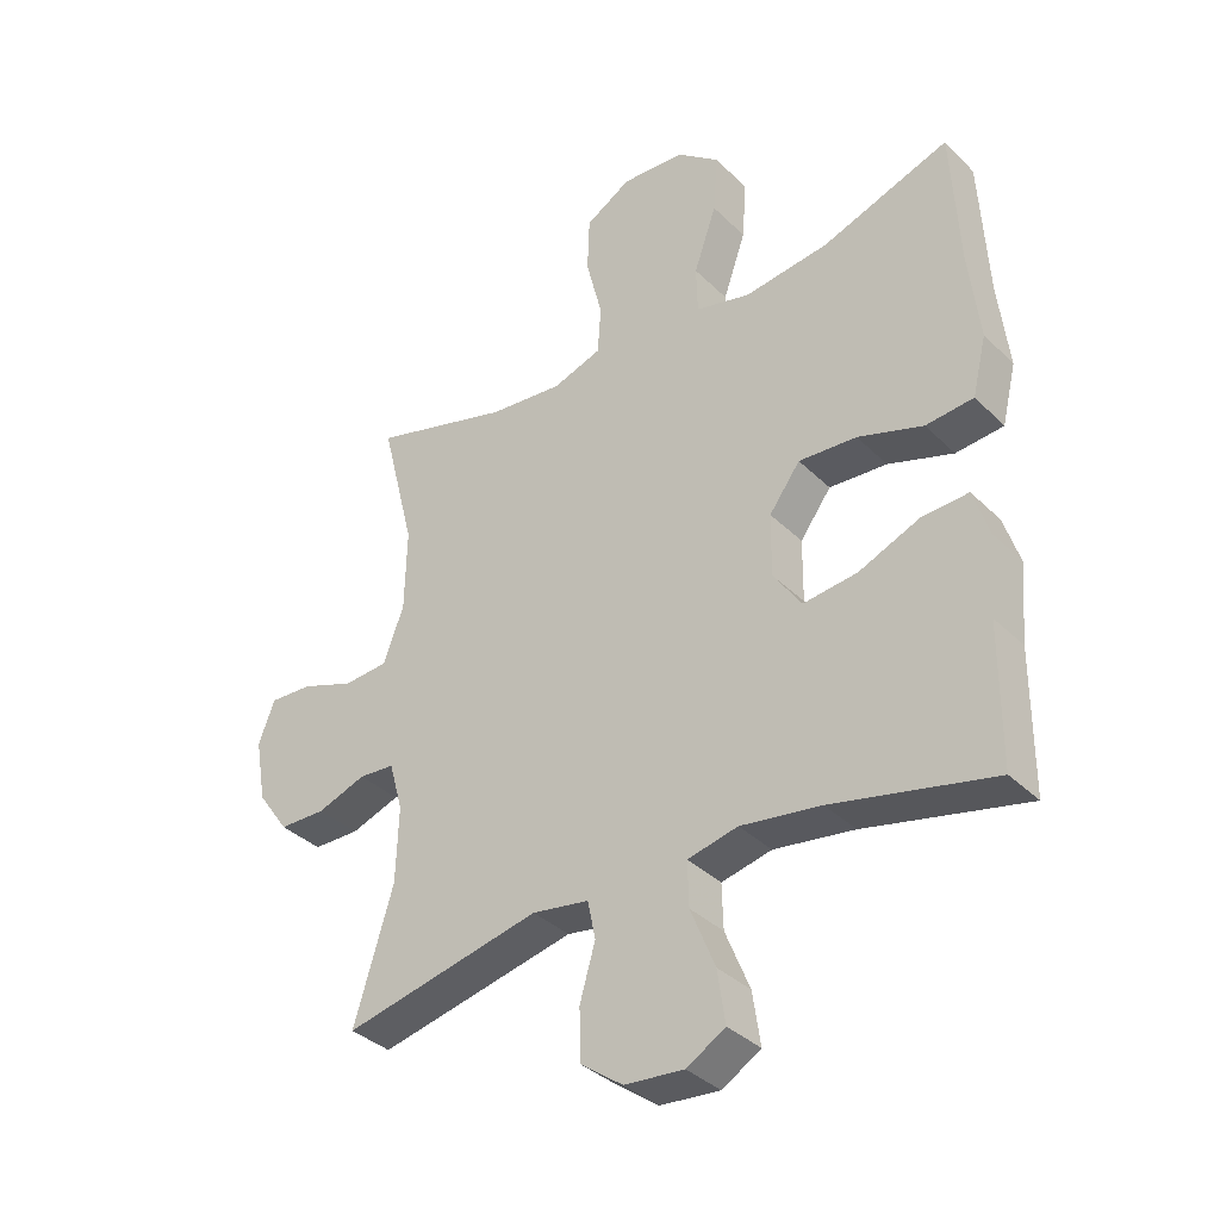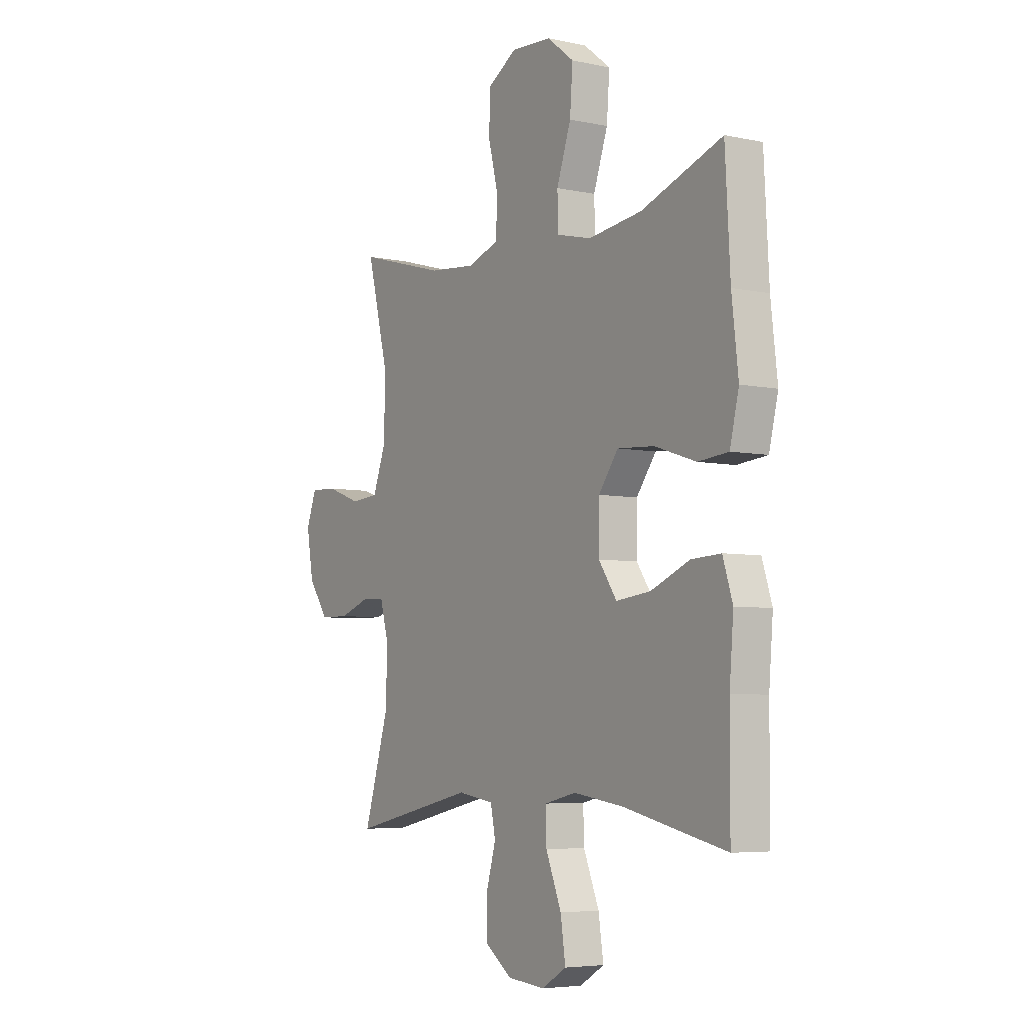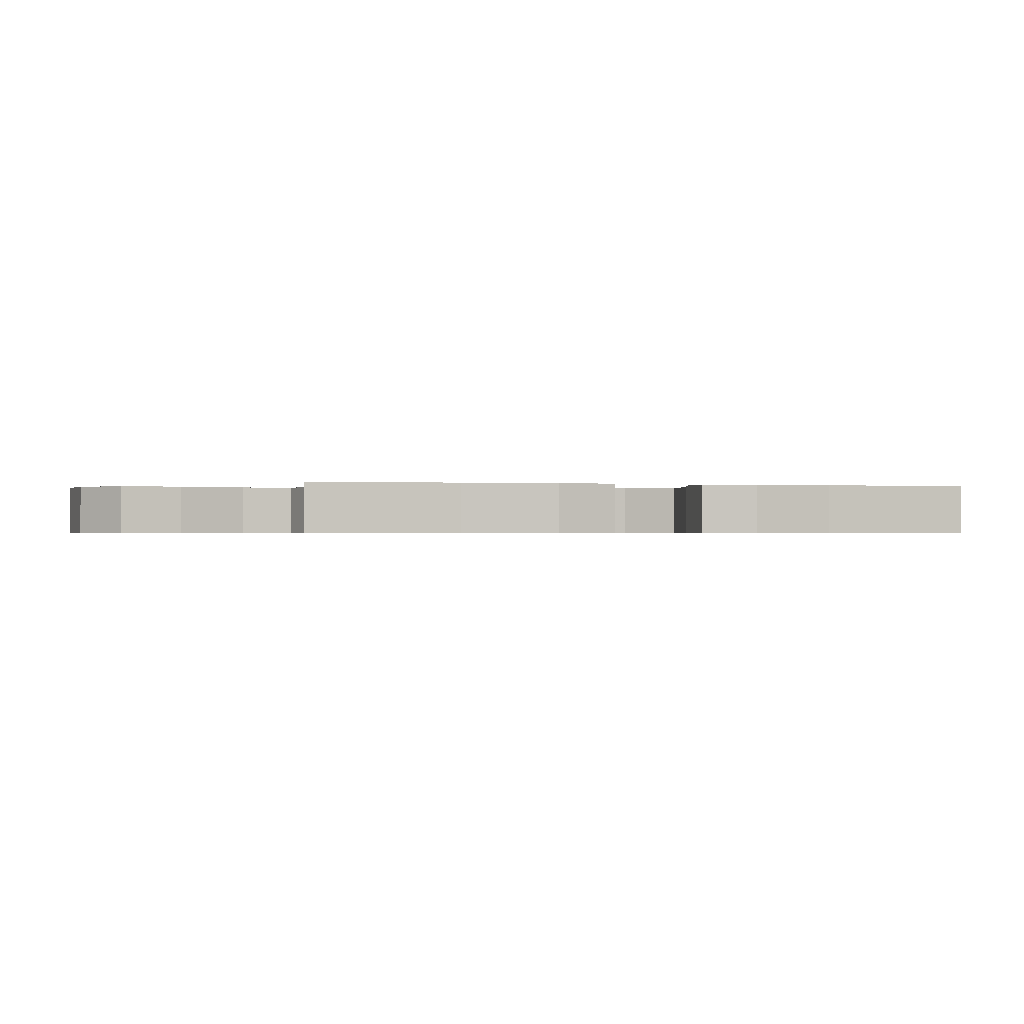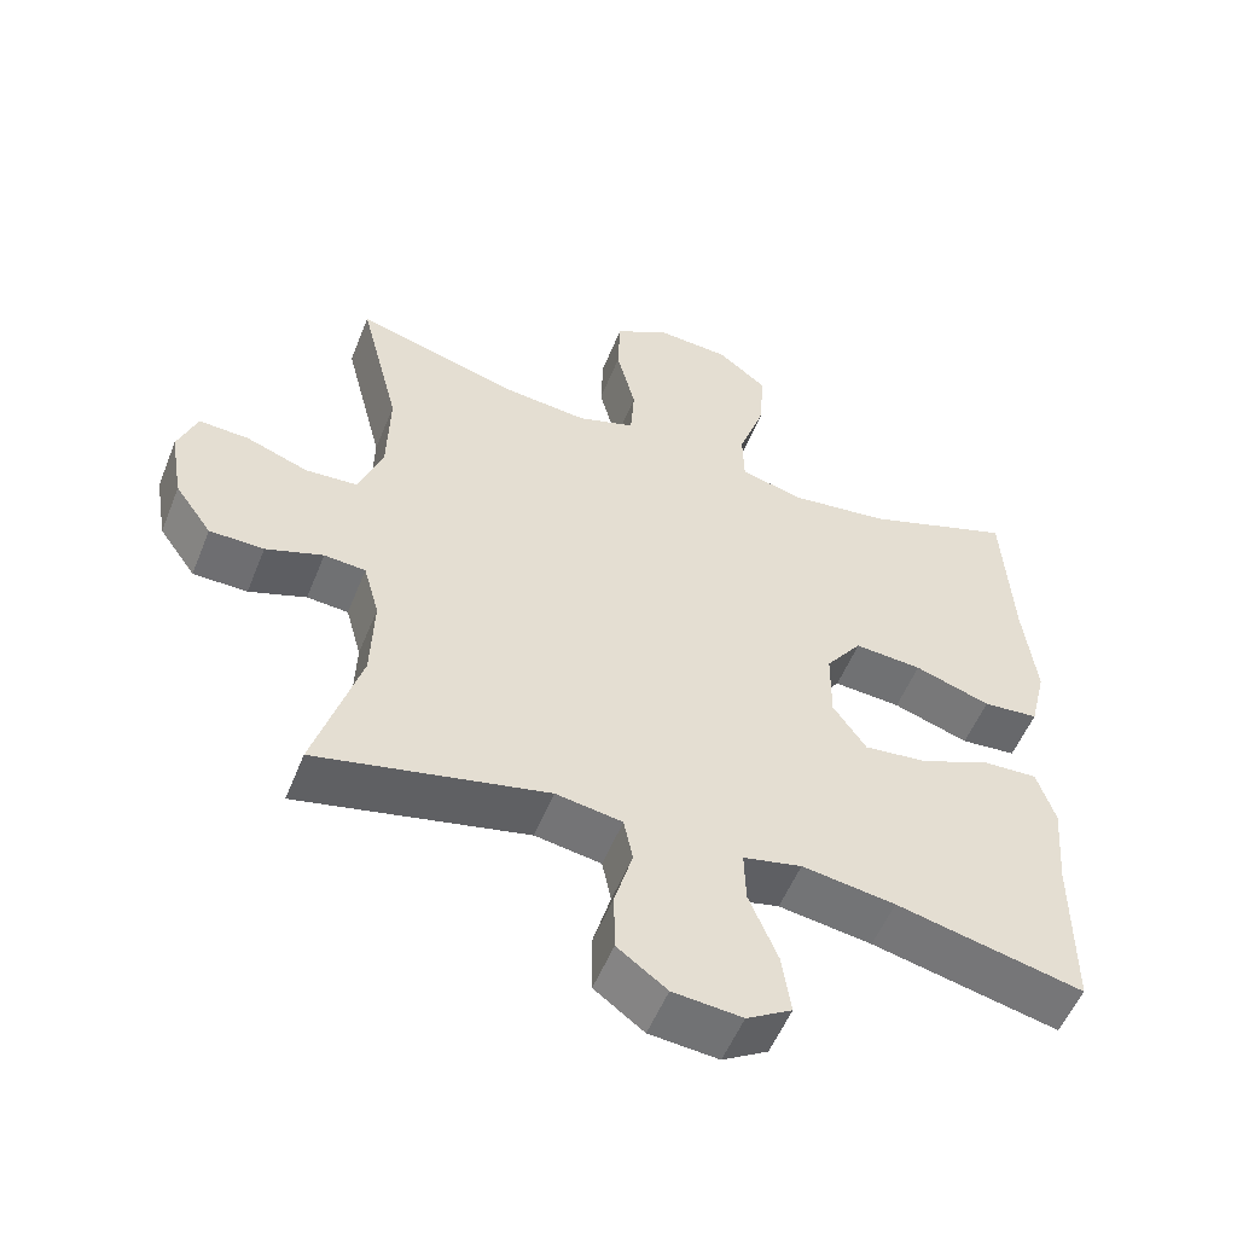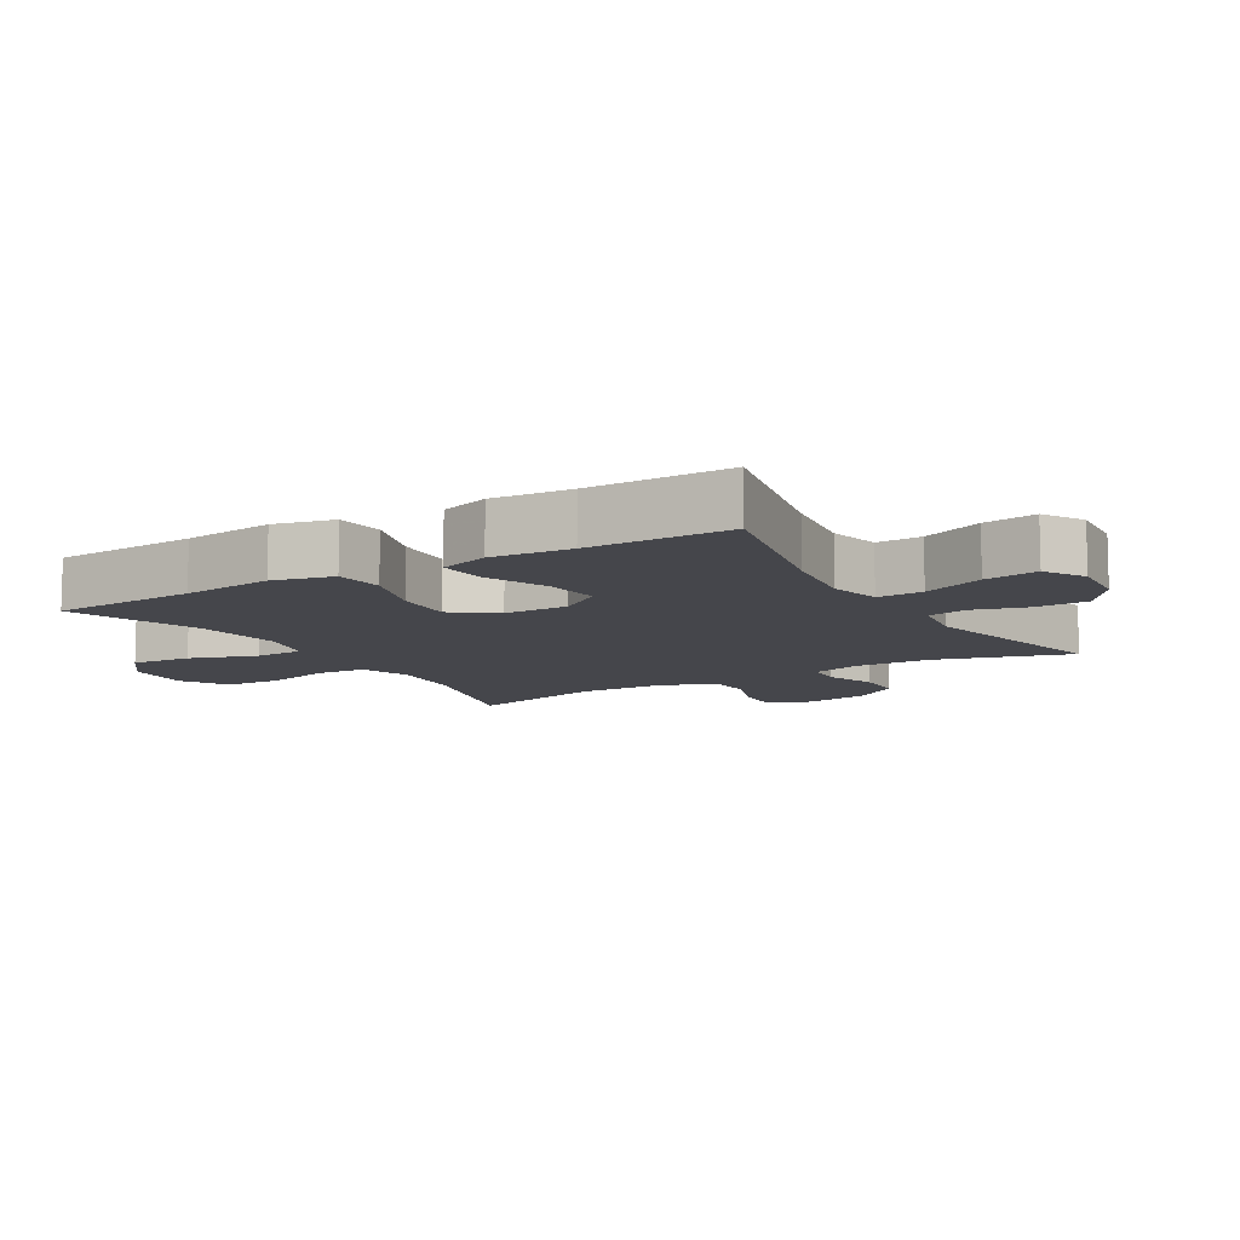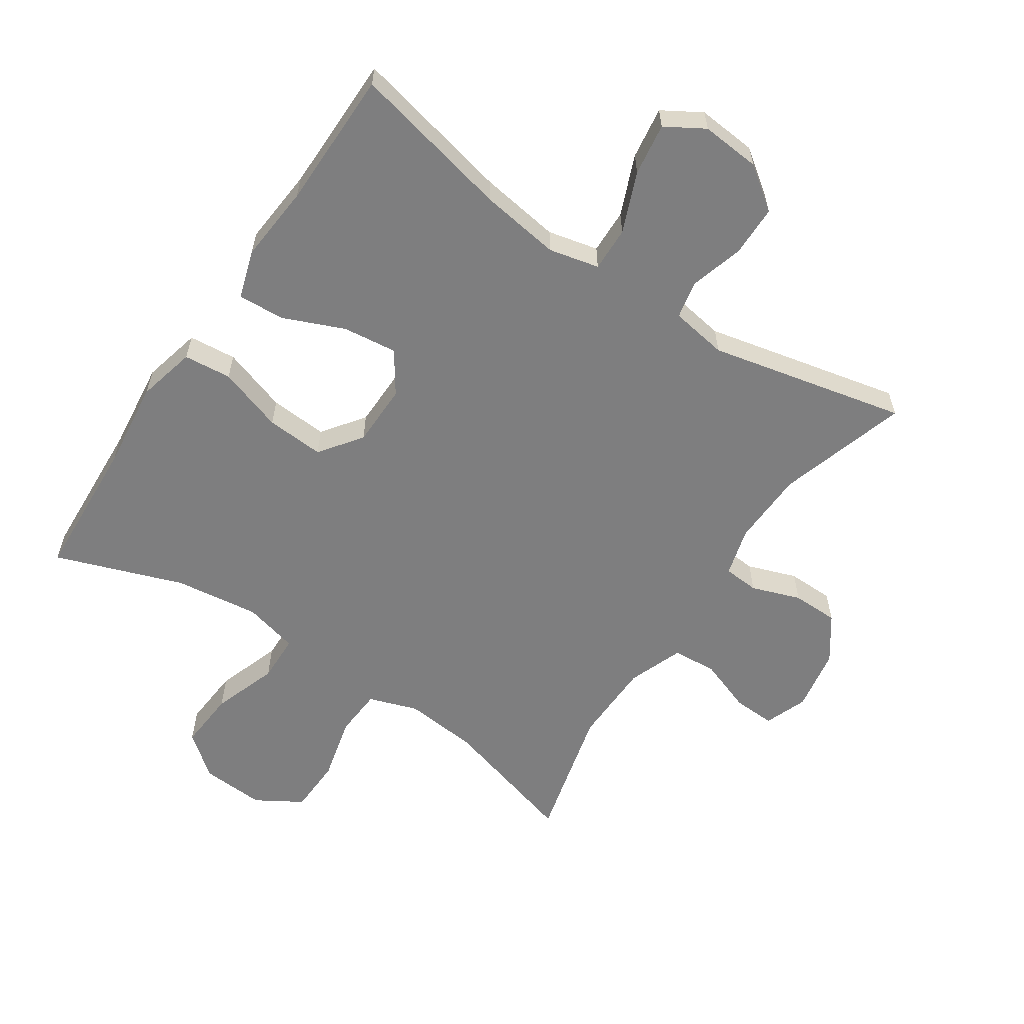
<metadata>
{"format":"obj","ext":"obj","renderer":"f3d","projection":"perspective","resolution":1024,"background":"white","views":[{"elev":-35.9,"azim":38.4,"up":"+Z"},{"elev":-5.5,"azim":56.8,"up":"+Z"},{"elev":-0.5,"azim":72.8,"up":"+Y"},{"elev":-54.2,"azim":-21.7,"up":"+Z"},{"elev":-10.0,"azim":120.9,"up":"+Y"},{"elev":-59.5,"azim":146.2,"up":"+Y"}]}
</metadata>
<code>
v -0.5 0.07 -0.5
v -0.439 0.07 -0.299
v -0.435 0.07 -0.183
v -0.456 0.07 -0.107
v -0.511 0.07 -0.103
v -0.587 0.07 -0.13
v -0.659 0.07 -0.129
v -0.708 0.07 -0.06
v -0.725 0.07 0.038
v -0.7 0.07 0.104
v -0.634 0.07 0.101
v -0.551 0.07 0.071
v -0.482 0.07 0.076
v -0.45 0.07 0.161
v -0.447 0.07 0.29
v -0.5 0.07 0.5
v -0.284 0.07 0.439
v -0.169 0.07 0.428
v -0.093 0.07 0.454
v -0.088 0.07 0.529
v -0.113 0.07 0.629
v -0.11 0.07 0.715
v -0.039 0.07 0.758
v 0.06 0.07 0.752
v 0.126 0.07 0.7
v 0.119 0.07 0.608
v 0.084 0.07 0.507
v 0.086 0.07 0.433
v 0.171 0.07 0.412
v 0.302 0.07 0.429
v 0.5 0.07 0.5
v 0.512 0.07 0.28
v 0.528 0.07 0.142
v 0.506 0.07 0.051
v 0.432 0.07 0.044
v 0.331 0.07 0.077
v 0.241 0.07 0.083
v 0.193 0.07 0.018
v 0.192 0.07 -0.079
v 0.236 0.07 -0.143
v 0.32 0.07 -0.133
v 0.415 0.07 -0.093
v 0.487 0.07 -0.089
v 0.511 0.07 -0.164
v 0.501 0.07 -0.284
v 0.5 0.07 -0.5
v 0.251 0.07 -0.444
v 0.127 0.07 -0.426
v 0.049 0.07 -0.444
v 0.051 0.07 -0.513
v 0.089 0.07 -0.606
v 0.101 0.07 -0.687
v 0.041 0.07 -0.723
v -0.051 0.07 -0.715
v -0.117 0.07 -0.667
v -0.118 0.07 -0.588
v -0.094 0.07 -0.505
v -0.106 0.07 -0.446
v -0.194 0.07 -0.432
v -0.5 0 -0.5
v -0.439 0 -0.299
v -0.435 0 -0.183
v -0.456 0 -0.107
v -0.511 0 -0.103
v -0.587 0 -0.13
v -0.659 0 -0.129
v -0.708 0 -0.06
v -0.725 0 0.038
v -0.7 0 0.104
v -0.634 0 0.101
v -0.551 0 0.071
v -0.482 0 0.076
v -0.45 0 0.161
v -0.447 0 0.29
v -0.5 0 0.5
v -0.284 0 0.439
v -0.169 0 0.428
v -0.093 0 0.454
v -0.088 0 0.529
v -0.113 0 0.629
v -0.11 0 0.715
v -0.039 0 0.758
v 0.06 0 0.752
v 0.126 0 0.7
v 0.119 0 0.608
v 0.084 0 0.507
v 0.086 0 0.433
v 0.171 0 0.412
v 0.302 0 0.429
v 0.5 0 0.5
v 0.512 0 0.28
v 0.528 0 0.142
v 0.506 0 0.051
v 0.432 0 0.044
v 0.331 0 0.077
v 0.241 0 0.083
v 0.193 0 0.018
v 0.192 0 -0.079
v 0.236 0 -0.143
v 0.32 0 -0.133
v 0.415 0 -0.093
v 0.487 0 -0.089
v 0.511 0 -0.164
v 0.501 0 -0.284
v 0.5 0 -0.5
v 0.251 0 -0.444
v 0.127 0 -0.426
v 0.049 0 -0.444
v 0.051 0 -0.513
v 0.089 0 -0.606
v 0.101 0 -0.687
v 0.041 0 -0.723
v -0.051 0 -0.715
v -0.117 0 -0.667
v -0.118 0 -0.588
v -0.094 0 -0.505
v -0.106 0 -0.446
v -0.194 0 -0.432
f 54 55 56 57
f 54 57 58
f 53 54 58
f 50 51 52 53
f 49 50 53 58
f 48 49 58 59
f 45 46 47
f 45 47 48
f 44 45 48 59
f 41 42 43 44
f 40 41 44 59
f 33 34 35 36
f 32 33 36 37
f 30 31 32 37
f 29 30 37 38
f 24 25 26 27
f 24 27 28
f 23 24 28
f 20 21 22 23
f 19 20 23 28
f 18 19 28 29
f 15 16 17
f 14 15 17 18
f 13 14 18 29
f 9 10 11 12
f 9 12 13
f 8 9 13
f 5 6 7 8
f 4 5 8 13
f 3 4 13 29
f 40 59 1 2
f 39 40 2 3
f 3 29 38 39
f 116 115 114 113
f 117 116 113
f 117 113 112
f 112 111 110 109
f 117 112 109 108
f 118 117 108 107
f 106 105 104
f 107 106 104
f 118 107 104 103
f 103 102 101 100
f 118 103 100 99
f 95 94 93 92
f 96 95 92 91
f 96 91 90 89
f 97 96 89 88
f 86 85 84 83
f 87 86 83
f 87 83 82
f 82 81 80 79
f 87 82 79 78
f 88 87 78 77
f 76 75 74
f 77 76 74 73
f 88 77 73 72
f 71 70 69 68
f 72 71 68
f 72 68 67
f 67 66 65 64
f 72 67 64 63
f 88 72 63 62
f 61 60 118 99
f 62 61 99 98
f 98 97 88 62
f 1 60 61 2
f 2 61 62 3
f 3 62 63 4
f 4 63 64 5
f 5 64 65 6
f 6 65 66 7
f 7 66 67 8
f 8 67 68 9
f 9 68 69 10
f 10 69 70 11
f 11 70 71 12
f 12 71 72 13
f 13 72 73 14
f 14 73 74 15
f 15 74 75 16
f 16 75 76 17
f 17 76 77 18
f 18 77 78 19
f 19 78 79 20
f 20 79 80 21
f 21 80 81 22
f 22 81 82 23
f 23 82 83 24
f 24 83 84 25
f 25 84 85 26
f 26 85 86 27
f 27 86 87 28
f 28 87 88 29
f 29 88 89 30
f 30 89 90 31
f 31 90 91 32
f 32 91 92 33
f 33 92 93 34
f 34 93 94 35
f 35 94 95 36
f 36 95 96 37
f 37 96 97 38
f 38 97 98 39
f 39 98 99 40
f 40 99 100 41
f 41 100 101 42
f 42 101 102 43
f 43 102 103 44
f 44 103 104 45
f 45 104 105 46
f 46 105 106 47
f 47 106 107 48
f 48 107 108 49
f 49 108 109 50
f 50 109 110 51
f 51 110 111 52
f 52 111 112 53
f 53 112 113 54
f 54 113 114 55
f 55 114 115 56
f 56 115 116 57
f 57 116 117 58
f 58 117 118 59
f 59 118 60 1

</code>
